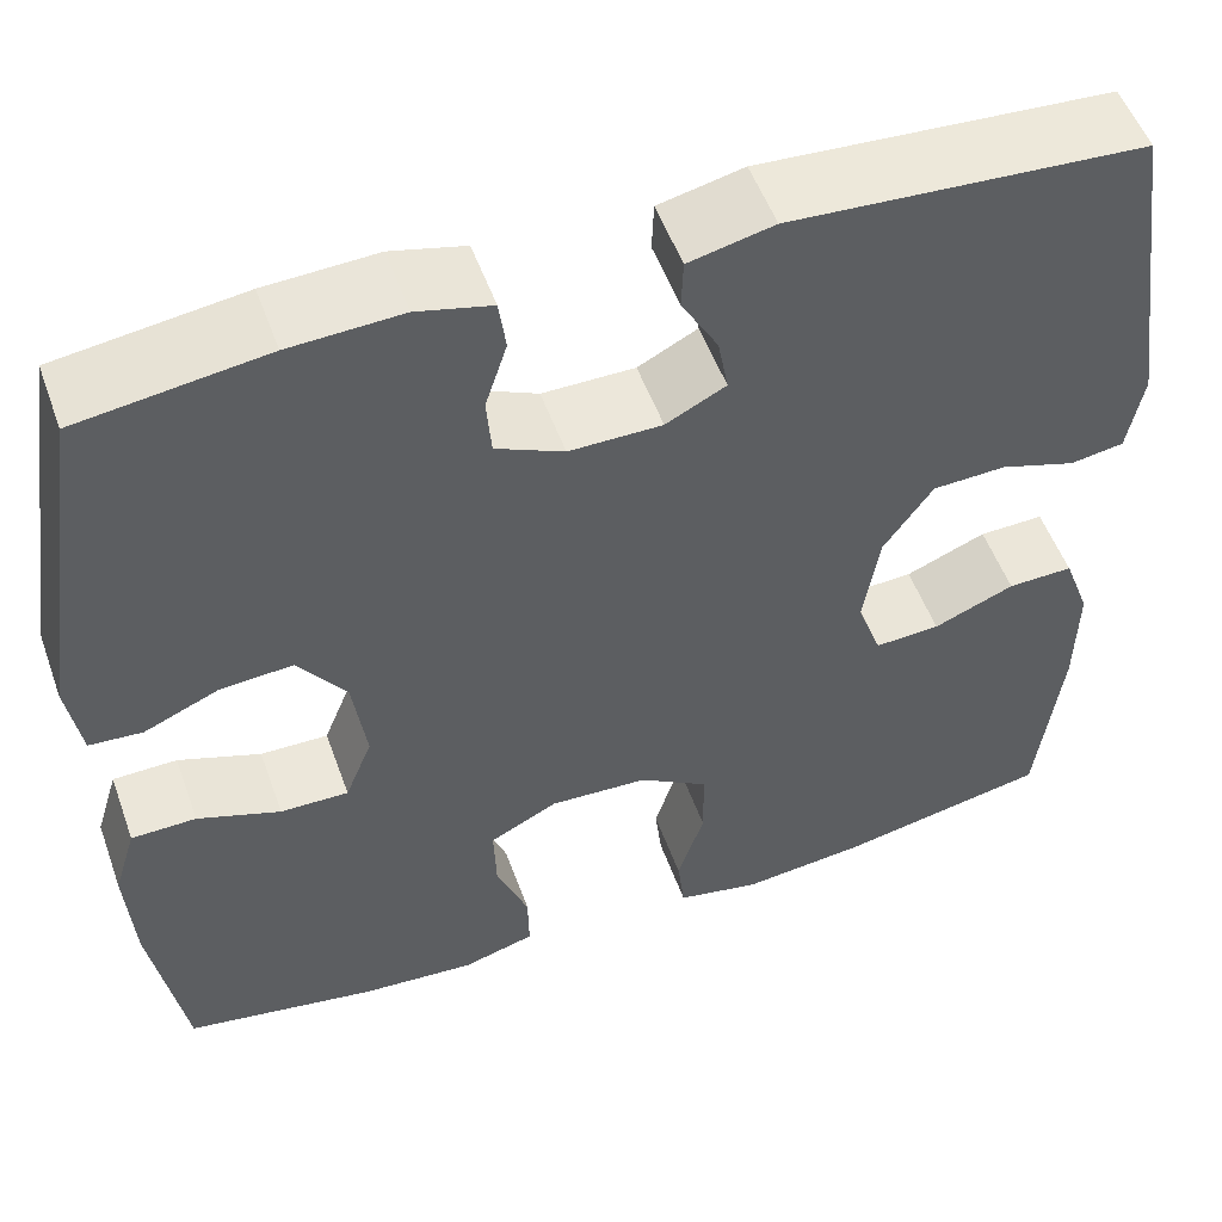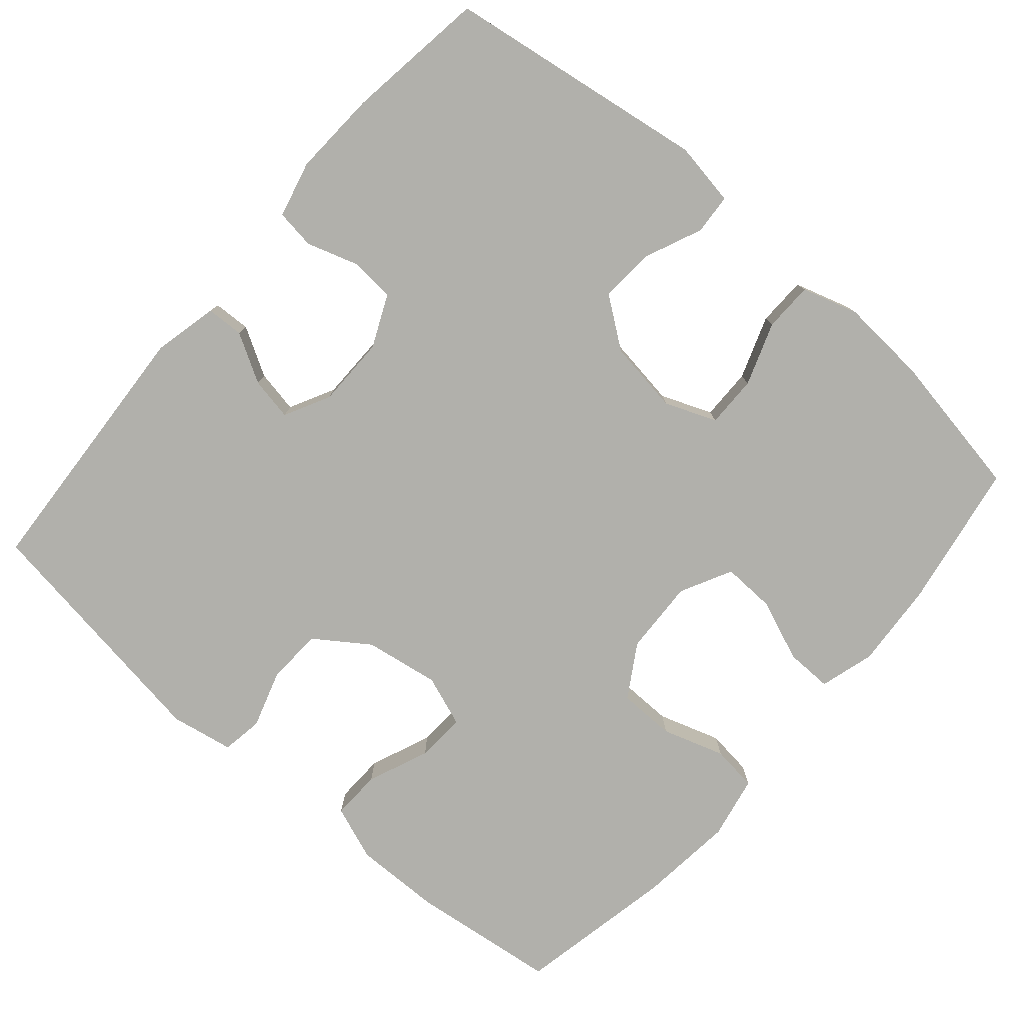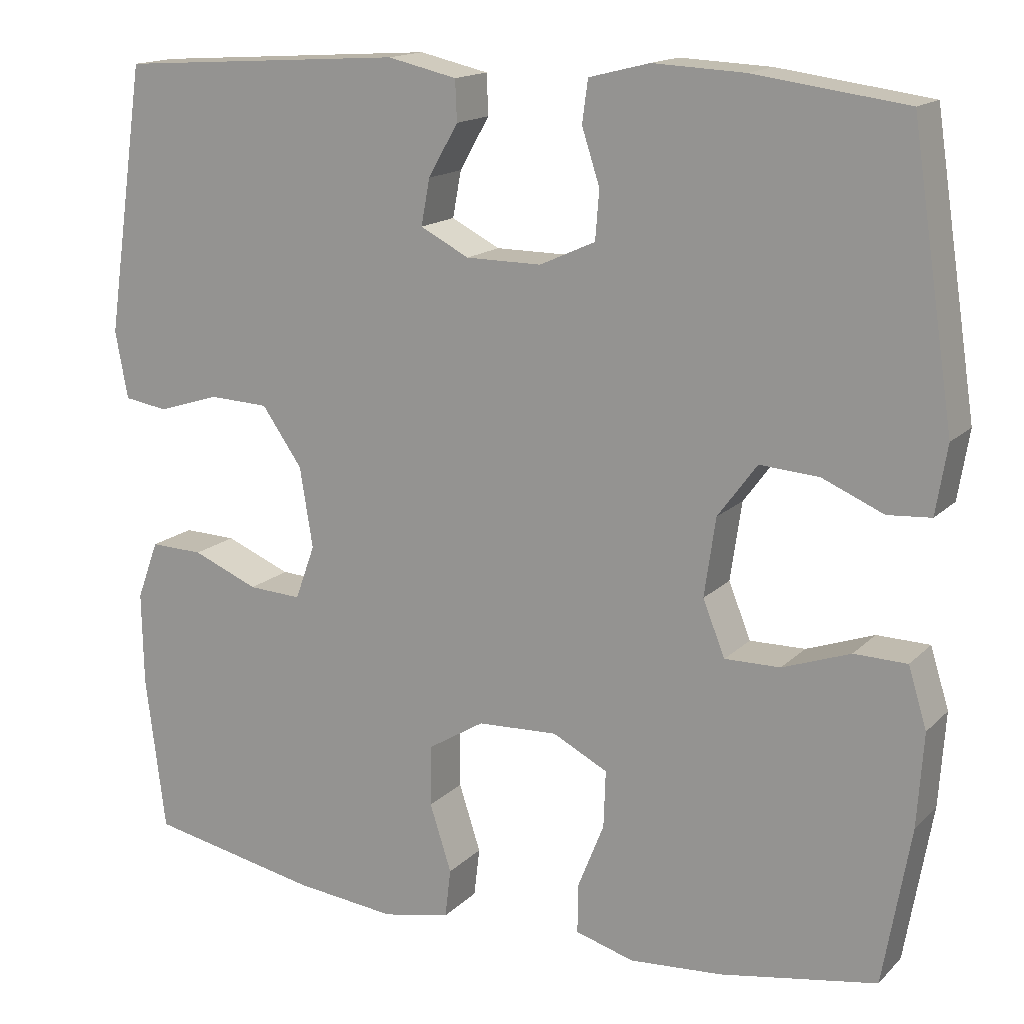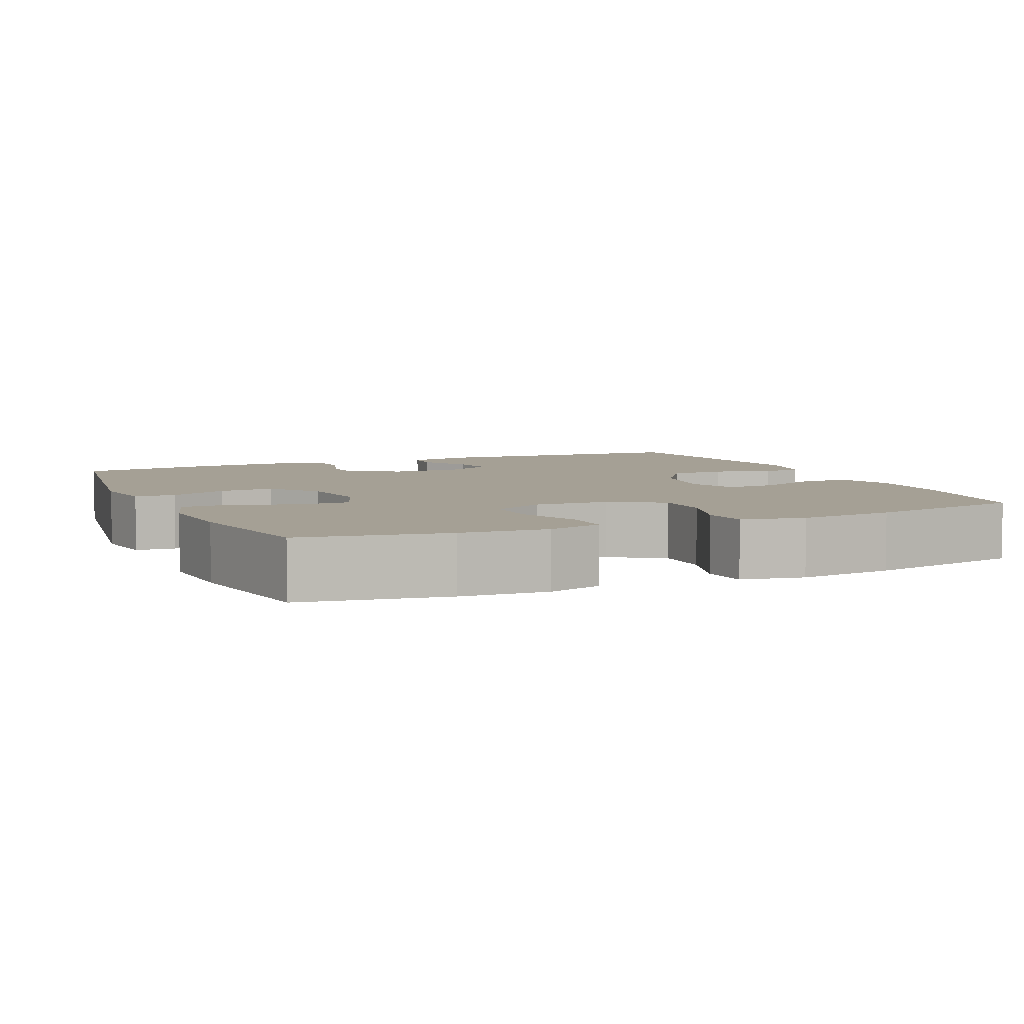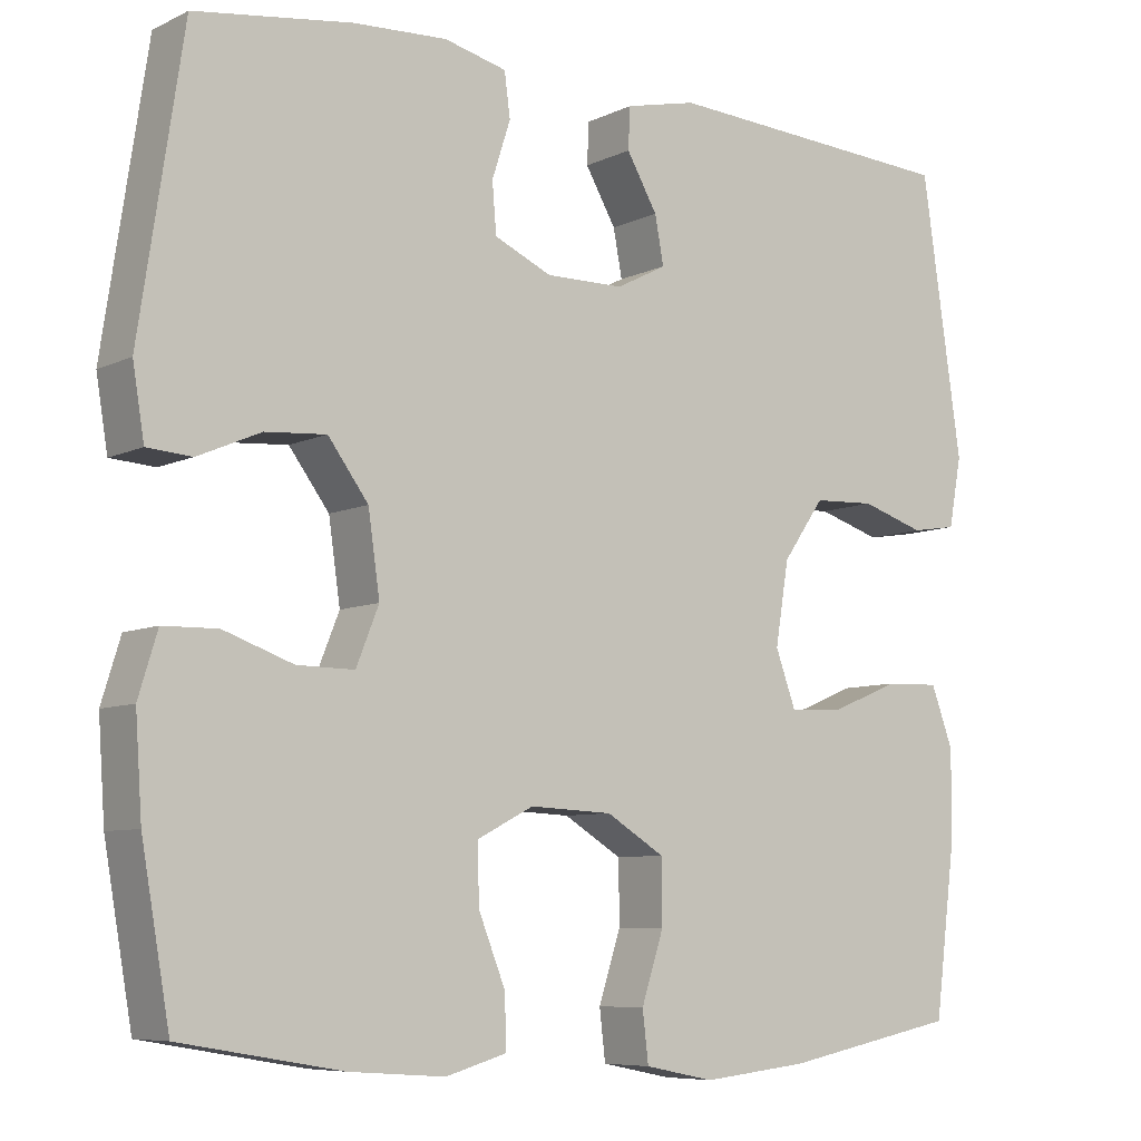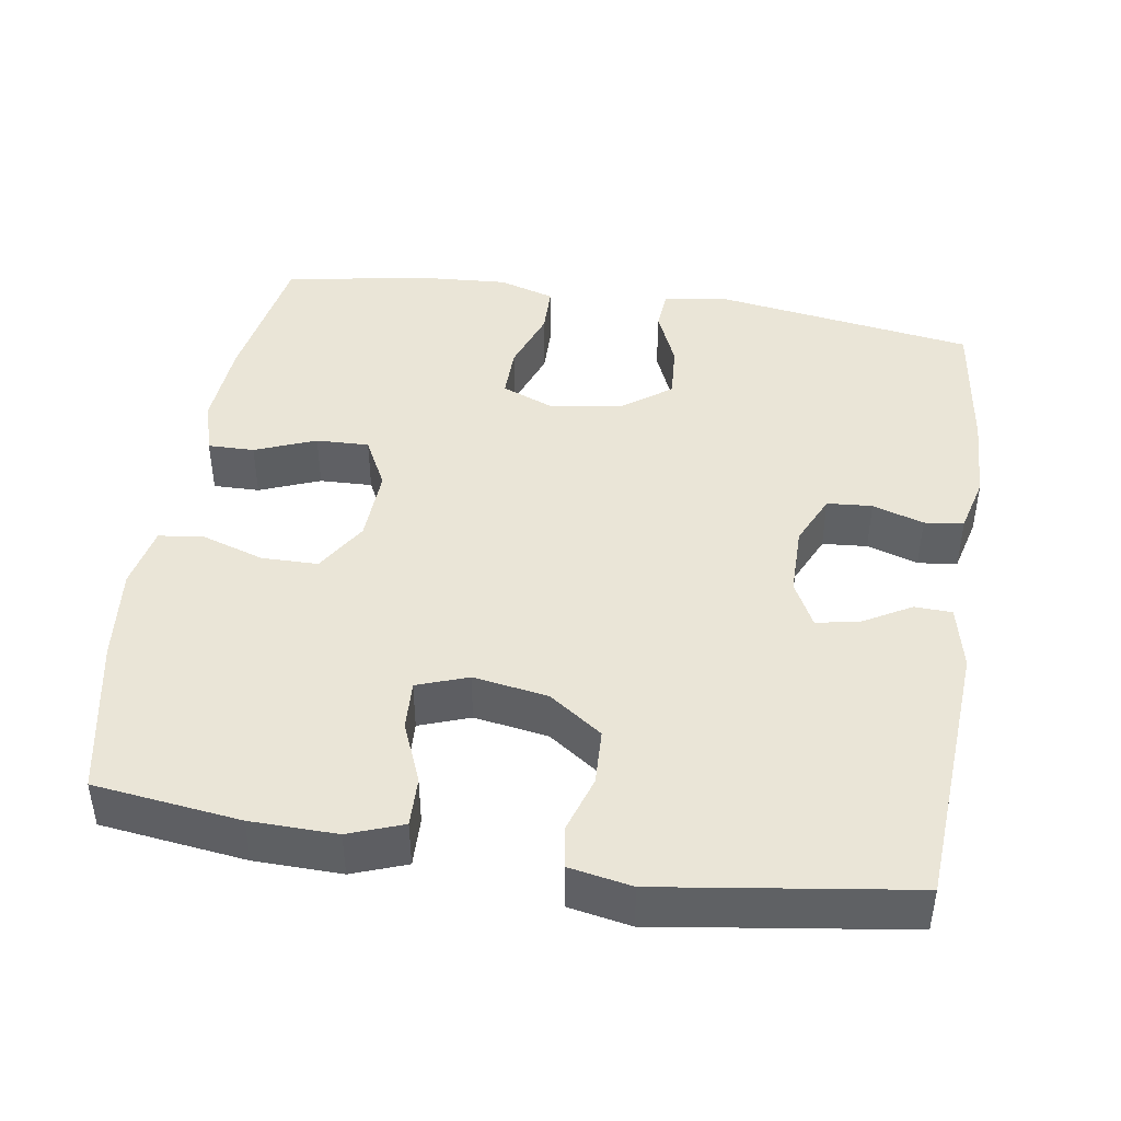
<metadata>
{"format":"obj","ext":"obj","renderer":"f3d","projection":"perspective","resolution":1024,"background":"white","views":[{"elev":52.6,"azim":160.4,"up":"+Z"},{"elev":-78.5,"azim":49.1,"up":"+Y"},{"elev":15.5,"azim":28.2,"up":"+Z"},{"elev":5.9,"azim":156.1,"up":"+Y"},{"elev":-7.4,"azim":143.1,"up":"+Z"},{"elev":44.1,"azim":-81.0,"up":"+Y"}]}
</metadata>
<code>
o path2366
v 0.3063 0.0375 0.5291
v 0.1913 0.0375 0.5346
v 0.115 0.0375 0.5156
v 0.1079 0.0375 0.4623
v 0.1304 0.0375 0.3929
v 0.1254 0.0375 0.332
v 0.05549 0.0375 0.3003
v -0.03969 0.0375 0.3008
v -0.101 0.0375 0.3324
v -0.0902 0.0375 0.3904
v -0.0527 0.0375 0.456
v -0.05476 0.0375 0.5067
v -0.142 0.0375 0.5265
v -0.5041 0.0375 0.5031
v -0.5533 0.0375 0.1645
v -0.5376 0.0375 0.0796
v -0.4822 0.0375 0.07078
v -0.4045 0.0375 0.09551
v -0.3294 0.0375 0.09226
v -0.2787 0.0375 0.0199
v -0.2623 0.0375 -0.08112
v -0.2873 0.0375 -0.1499
v -0.354 0.0375 -0.1463
v -0.4369 0.0375 -0.1122
v -0.5039 0.0375 -0.1101
v -0.5311 0.0375 -0.1838
v -0.529 0.0375 -0.301
v -0.5041 0.0375 -0.4988
v -0.2899 0.0375 -0.5415
v -0.1611 0.0375 -0.5553
v -0.07599 0.0375 -0.5382
v -0.06867 0.0375 -0.4767
v -0.09592 0.0375 -0.3925
v -0.09505 0.0375 -0.3158
v -0.02403 0.0375 -0.2722
v 0.07672 0.0375 -0.2676
v 0.1461 0.0375 -0.3031
v 0.1437 0.0375 -0.3747
v 0.1108 0.0375 -0.4571
v 0.1098 0.0375 -0.5199
v 0.1837 0.0375 -0.5412
v 0.3005 0.0375 -0.5328
v 0.4976 0.0375 -0.4988
v 0.5321 0.0375 -0.301
v 0.5401 0.0375 -0.1832
v 0.5169 0.0375 -0.1076
v 0.4505 0.0375 -0.1062
v 0.3655 0.0375 -0.1365
v 0.2957 0.0375 -0.1373
v 0.2679 0.0375 -0.06807
v 0.2821 0.0375 0.03054
v 0.3313 0.0375 0.09727
v 0.4056 0.0375 0.09198
v 0.4826 0.0375 0.05877
v 0.537 0.0375 0.0628
v 0.5512 0.0375 0.149
v 0.4976 0.0375 0.5031
v 0.3063 -0.0375 0.5291
v 0.1913 -0.0375 0.5346
v 0.115 -0.0375 0.5156
v 0.1079 -0.0375 0.4623
v 0.1304 -0.0375 0.3929
v 0.1254 -0.0375 0.332
v 0.05549 -0.0375 0.3003
v -0.03969 -0.0375 0.3008
v -0.101 -0.0375 0.3324
v -0.0902 -0.0375 0.3904
v -0.0527 -0.0375 0.456
v -0.05476 -0.0375 0.5067
v -0.142 -0.0375 0.5265
v -0.5041 -0.0375 0.5031
v -0.5533 -0.0375 0.1645
v -0.5376 -0.0375 0.0796
v -0.4822 -0.0375 0.07078
v -0.4045 -0.0375 0.09551
v -0.3294 -0.0375 0.09226
v -0.2787 -0.0375 0.0199
v -0.2623 -0.0375 -0.08112
v -0.2873 -0.0375 -0.1499
v -0.354 -0.0375 -0.1463
v -0.4369 -0.0375 -0.1122
v -0.5039 -0.0375 -0.1101
v -0.5311 -0.0375 -0.1838
v -0.529 -0.0375 -0.301
v -0.5041 -0.0375 -0.4988
v -0.2899 -0.0375 -0.5415
v -0.1611 -0.0375 -0.5553
v -0.07599 -0.0375 -0.5382
v -0.06867 -0.0375 -0.4767
v -0.09592 -0.0375 -0.3925
v -0.09505 -0.0375 -0.3158
v -0.02403 -0.0375 -0.2722
v 0.07672 -0.0375 -0.2676
v 0.1461 -0.0375 -0.3031
v 0.1437 -0.0375 -0.3747
v 0.1108 -0.0375 -0.4571
v 0.1098 -0.0375 -0.5199
v 0.1837 -0.0375 -0.5412
v 0.3005 -0.0375 -0.5328
v 0.4976 -0.0375 -0.4988
v 0.5321 -0.0375 -0.301
v 0.5401 -0.0375 -0.1832
v 0.5169 -0.0375 -0.1076
v 0.4505 -0.0375 -0.1062
v 0.3655 -0.0375 -0.1365
v 0.2957 -0.0375 -0.1373
v 0.2679 -0.0375 -0.06807
v 0.2821 -0.0375 0.03054
v 0.3313 -0.0375 0.09727
v 0.4056 -0.0375 0.09198
v 0.4826 -0.0375 0.05877
v 0.537 -0.0375 0.0628
v 0.5512 -0.0375 0.149
v 0.4976 -0.0375 0.5031
v 0.537 0.0375 0.0628
v 0.537 0.0375 0.0628
v 0.5512 0.0375 0.149
v 0.5321 0.0375 -0.301
v 0.5401 0.0375 -0.1832
v 0.5169 0.0375 -0.1076
v 0.5169 0.0375 -0.1076
v 0.4826 0.0375 0.05877
v 0.4505 0.0375 -0.1062
v 0.4976 0.0375 -0.4988
v 0.4976 0.0375 -0.4988
v 0.4976 0.0375 0.5031
v 0.4976 0.0375 0.5031
v 0.4056 0.0375 0.09198
v 0.3655 0.0375 -0.1365
v 0.3063 0.0375 0.5291
v 0.3005 0.0375 -0.5328
v 0.3313 0.0375 0.09727
v 0.2957 0.0375 -0.1373
v 0.2957 0.0375 -0.1373
v 0.2821 0.0375 0.03054
v 0.1913 0.0375 0.5346
v 0.1837 0.0375 -0.5412
v 0.2679 0.0375 -0.06807
v 0.115 0.0375 0.5156
v 0.115 0.0375 0.5156
v 0.1098 0.0375 -0.5199
v 0.1098 0.0375 -0.5199
v 0.1461 0.0375 -0.3031
v 0.1461 0.0375 -0.3031
v 0.1437 0.0375 -0.3747
v 0.07672 0.0375 -0.2676
v 0.1304 0.0375 0.3929
v 0.1254 0.0375 0.332
v 0.1254 0.0375 0.332
v 0.1108 0.0375 -0.4571
v 0.1079 0.0375 0.4623
v 0.05549 0.0375 0.3003
v -0.02403 0.0375 -0.2722
v -0.03969 0.0375 0.3008
v -0.09505 0.0375 -0.3158
v -0.101 0.0375 0.3324
v -0.101 0.0375 0.3324
v -0.0902 0.0375 0.3904
v -0.0527 0.0375 0.456
v -0.05476 0.0375 0.5067
v -0.05476 0.0375 0.5067
v -0.142 0.0375 0.5265
v -0.07599 0.0375 -0.5382
v -0.07599 0.0375 -0.5382
v -0.06867 0.0375 -0.4767
v -0.09592 0.0375 -0.3925
v -0.1611 0.0375 -0.5553
v -0.2899 0.0375 -0.5415
v -0.2623 0.0375 -0.08112
v -0.2873 0.0375 -0.1499
v -0.2873 0.0375 -0.1499
v -0.2787 0.0375 0.0199
v -0.3294 0.0375 0.09226
v -0.354 0.0375 -0.1463
v -0.4045 0.0375 0.09551
v -0.4369 0.0375 -0.1122
v -0.4822 0.0375 0.07078
v -0.5041 0.0375 -0.4988
v -0.5041 0.0375 -0.4988
v -0.5039 0.0375 -0.1101
v -0.5039 0.0375 -0.1101
v -0.5041 0.0375 0.5031
v -0.5041 0.0375 0.5031
v -0.5376 0.0375 0.0796
v -0.5376 0.0375 0.0796
v -0.5311 0.0375 -0.1838
v -0.529 0.0375 -0.301
v -0.5533 0.0375 0.1645
v 0.537 -0.0375 0.0628
v 0.537 -0.0375 0.0628
v 0.5512 -0.0375 0.149
v 0.5321 -0.0375 -0.301
v 0.5401 -0.0375 -0.1832
v 0.5169 -0.0375 -0.1076
v 0.5169 -0.0375 -0.1076
v 0.4826 -0.0375 0.05877
v 0.4505 -0.0375 -0.1062
v 0.4976 -0.0375 -0.4988
v 0.4976 -0.0375 -0.4988
v 0.4976 -0.0375 0.5031
v 0.4976 -0.0375 0.5031
v 0.4056 -0.0375 0.09198
v 0.3655 -0.0375 -0.1365
v 0.3063 -0.0375 0.5291
v 0.3005 -0.0375 -0.5328
v 0.3313 -0.0375 0.09727
v 0.2957 -0.0375 -0.1373
v 0.2957 -0.0375 -0.1373
v 0.2821 -0.0375 0.03054
v 0.1913 -0.0375 0.5346
v 0.1837 -0.0375 -0.5412
v 0.2679 -0.0375 -0.06807
v 0.115 -0.0375 0.5156
v 0.115 -0.0375 0.5156
v 0.1098 -0.0375 -0.5199
v 0.1098 -0.0375 -0.5199
v 0.1461 -0.0375 -0.3031
v 0.1461 -0.0375 -0.3031
v 0.1437 -0.0375 -0.3747
v 0.07672 -0.0375 -0.2676
v 0.1304 -0.0375 0.3929
v 0.1254 -0.0375 0.332
v 0.1254 -0.0375 0.332
v 0.1108 -0.0375 -0.4571
v 0.1079 -0.0375 0.4623
v 0.05549 -0.0375 0.3003
v -0.02403 -0.0375 -0.2722
v -0.03969 -0.0375 0.3008
v -0.09505 -0.0375 -0.3158
v -0.101 -0.0375 0.3324
v -0.101 -0.0375 0.3324
v -0.0902 -0.0375 0.3904
v -0.0527 -0.0375 0.456
v -0.05476 -0.0375 0.5067
v -0.05476 -0.0375 0.5067
v -0.142 -0.0375 0.5265
v -0.07599 -0.0375 -0.5382
v -0.07599 -0.0375 -0.5382
v -0.06867 -0.0375 -0.4767
v -0.09592 -0.0375 -0.3925
v -0.1611 -0.0375 -0.5553
v -0.2899 -0.0375 -0.5415
v -0.2623 -0.0375 -0.08112
v -0.2873 -0.0375 -0.1499
v -0.2873 -0.0375 -0.1499
v -0.2787 -0.0375 0.0199
v -0.3294 -0.0375 0.09226
v -0.354 -0.0375 -0.1463
v -0.4045 -0.0375 0.09551
v -0.4369 -0.0375 -0.1122
v -0.4822 -0.0375 0.07078
v -0.5041 -0.0375 -0.4988
v -0.5041 -0.0375 -0.4988
v -0.5039 -0.0375 -0.1101
v -0.5039 -0.0375 -0.1101
v -0.5041 -0.0375 0.5031
v -0.5041 -0.0375 0.5031
v -0.5376 -0.0375 0.0796
v -0.5376 -0.0375 0.0796
v -0.5311 -0.0375 -0.1838
v -0.529 -0.0375 -0.301
v -0.5533 -0.0375 0.1645
f 243 244 227
f 241 240 242
f 236 233 234
f 242 244 248
f 211 224 215
f 232 233 236
f 221 222 204
f 246 230 247
f 256 230 236
f 228 230 246
f 226 209 222
f 197 193 194
f 192 205 198
f 204 222 206
f 204 206 200
f 221 210 225
f 207 220 217
f 212 227 220
f 240 241 239
f 212 246 243
f 207 217 203
f 206 222 209
f 210 221 204
f 192 217 205
f 239 241 237
f 191 200 202
f 213 225 210
f 242 261 252
f 209 246 212
f 256 247 230
f 203 217 192
f 189 191 196
f 236 230 232
f 193 203 192
f 262 249 256
f 196 191 202
f 229 242 240
f 249 262 251
f 260 250 254
f 227 244 229
f 229 244 242
f 203 193 197
f 209 228 246
f 212 243 227
f 205 219 211
f 247 256 249
f 209 226 228
f 219 224 211
f 205 217 219
f 261 248 260
f 212 220 207
f 260 248 250
f 251 262 258
f 202 200 206
f 242 248 261
f 116 56 113 190
f 44 45 102 101
f 45 121 195 102
f 54 55 112 111
f 46 47 104 103
f 125 44 101 199
f 56 127 201 113
f 53 54 111 110
f 47 48 105 104
f 57 1 58 114
f 42 43 100 99
f 52 53 110 109
f 48 134 208 105
f 51 52 109 108
f 1 2 59 58
f 41 42 99 98
f 49 50 107 106
f 50 51 108 107
f 2 140 214 59
f 142 41 98 216
f 144 38 95 218
f 36 37 94 93
f 5 149 223 62
f 39 40 97 96
f 38 39 96 95
f 4 5 62 61
f 3 4 61 60
f 6 7 64 63
f 35 36 93 92
f 7 8 65 64
f 34 35 92 91
f 8 157 231 65
f 10 11 68 67
f 11 161 235 68
f 12 13 70 69
f 164 32 89 238
f 32 33 90 89
f 30 31 88 87
f 9 10 67 66
f 33 34 91 90
f 29 30 87 86
f 21 171 245 78
f 20 21 78 77
f 19 20 77 76
f 22 23 80 79
f 18 19 76 75
f 23 24 81 80
f 17 18 75 74
f 179 29 86 253
f 24 181 255 81
f 13 183 257 70
f 185 17 74 259
f 25 26 83 82
f 27 28 85 84
f 26 27 84 83
f 15 16 73 72
f 14 15 72 71
f 169 153 170
f 167 168 166
f 162 160 159
f 168 174 170
f 137 141 150
f 158 162 159
f 147 130 148
f 172 173 156
f 182 162 156
f 154 172 156
f 152 148 135
f 123 120 119
f 118 124 131
f 130 132 148
f 130 126 132
f 147 151 136
f 133 143 146
f 138 146 153
f 166 165 167
f 138 169 172
f 133 129 143
f 132 135 148
f 136 130 147
f 118 131 143
f 165 163 167
f 117 128 126
f 139 136 151
f 168 178 187
f 135 138 172
f 182 156 173
f 129 118 143
f 115 122 117
f 162 158 156
f 119 118 129
f 188 182 175
f 122 128 117
f 155 166 168
f 175 177 188
f 186 180 176
f 153 155 170
f 155 168 170
f 129 123 119
f 135 172 154
f 138 153 169
f 131 137 145
f 173 175 182
f 135 154 152
f 145 137 150
f 131 145 143
f 187 186 174
f 138 133 146
f 186 176 174
f 177 184 188
f 128 132 126
f 168 187 174

</code>
